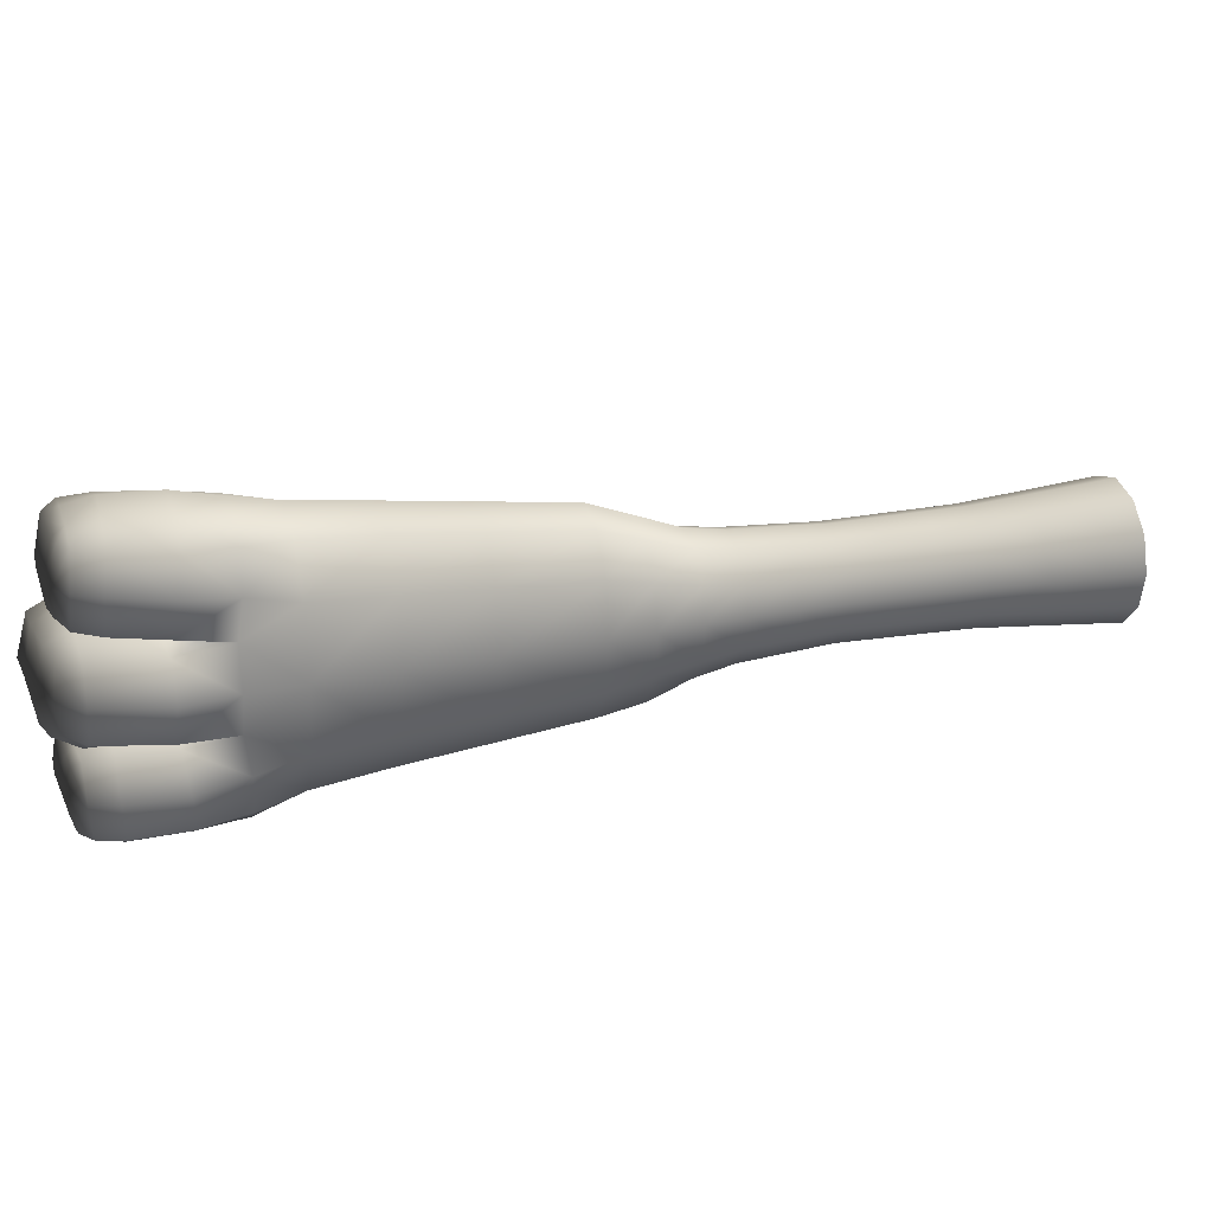
<metadata>
{"format":"obj","ext":"obj","renderer":"f3d","projection":"perspective","resolution":1024,"background":"white","views":[{"elev":22.0,"azim":27.8,"up":"+Z"}]}
</metadata>
<code>
v  -2.006 3.695 0.0851
v  -1.989 3.681 0.2758
v  -1.82 3.818 0.2629
v  -2.094 3.57 0.1973
v  -1.837 3.835 0.0851
v  -2.116 3.593 0.0851
v  -1.82 3.818 -0.0928
v  -2.094 3.57 -0.0268
v  -1.989 3.681 -0.1077
v  -1.763 3.76 0.3703
v  -2.09 3.578 0.293
v  -1.93 3.621 0.3875
v  -1.639 3.972 -0.084
v  -1.639 3.972 0.2542
v  -1.657 3.99 0.0851
v  -2.09 3.578 -0.1226
v  -1.763 3.76 -0.2001
v  -1.932 3.623 -0.2173
v  -1.824 3.516 0.4427
v  -1.587 3.919 0.3484
v  -1.67 3.668 0.42
v  -1.503 3.836 0.3927
v  -2.045 3.549 0.4042
v  -1.436 4.149 -0.0636
v  -1.587 3.919 -0.1783
v  -1.389 4.1 -0.1531
v  -2.045 3.549 -0.2338
v  -1.994 3.505 0.4363
v  -1.915 3.424 0.4678
v  -1.313 4.026 0.3613
v  -1.436 4.149 0.2338
v  -1.389 4.1 0.3233
v  -1.293 4.182 -0.1336
v  -1.455 4.168 0.0851
v  -1.339 4.229 -0.0431
v  -1.503 3.836 -0.2225
v  -1.313 4.026 -0.1912
v  -1.994 3.505 -0.2659
v  -1.824 3.516 -0.2726
v  -1.224 4.114 0.3165
v  -1.197 4.263 -0.0907
v  -1.224 4.114 -0.1693
v  -1.136 4.202 -0.1236
v  -1.339 4.229 0.2061
v  -1.293 4.182 0.285
v  -1.67 3.668 -0.2498
v  -1.915 3.424 -0.2974
v  -1.242 4.308 -0.0217
v  -1.357 4.246 0.0851
v  -1.055 4.283 -0.094
v  -1.136 4.202 0.2701
v  -1.258 4.324 0.0851
v  -1.112 4.34 -0.0679
v  -1.153 4.381 -0.0055
v  -1.197 4.263 0.2453
v  -1.242 4.308 0.1776
v  -1.018 4.431 -0.0583
v  -1.168 4.396 0.0851
v  -1.058 4.472 0.0012
v  -0.9627 4.376 -0.0818
v  -1.112 4.34 0.2314
v  -1.153 4.381 0.1696
v  -1.055 4.283 0.254
v  -0.924 4.523 -0.0488
v  -1.073 4.486 0.0851
v  -0.9632 4.562 0.0078
v  -0.8704 4.469 -0.0695
v  -1.018 4.431 0.2252
v  -1.058 4.472 0.166
v  -0.9627 4.376 0.2469
v  -0.8363 4.613 -0.0503
v  -0.9775 4.576 0.0852
v  -0.8763 4.653 0.0069
v  -0.7818 4.558 -0.0713
v  -0.924 4.523 0.2191
v  -0.9632 4.562 0.1625
v  -0.8704 4.469 0.2398
v  -0.7487 4.703 -0.0519
v  -0.8909 4.668 0.0852
v  -0.7894 4.744 0.006
v  -0.6931 4.647 -0.0731
v  -0.8363 4.613 0.2207
v  -0.8763 4.653 0.1634
v  -0.7818 4.558 0.2417
v  -0.661 4.793 -0.0535
v  -0.8043 4.759 0.0852
v  -0.7025 4.835 0.0051
v  -0.6044 4.737 -0.0749
v  -0.7487 4.703 0.2223
v  -0.7894 4.744 0.1644
v  -0.6931 4.647 0.2435
v  -0.559 4.904 -0.0639
v  -0.7177 4.85 0.0852
v  -0.6036 4.948 -0.0008
v  -0.4981 4.843 -0.0869
v  -0.661 4.793 0.2239
v  -0.7025 4.835 0.1653
v  -0.6044 4.737 0.2454
v  -0.5046 5.062 -0.0068
v  -0.6199 4.965 0.0852
v  -0.5221 5.079 0.0852
v  -0.457 5.014 -0.0742
v  -0.3919 4.949 -0.0989
v  -0.559 4.904 0.2343
v  -0.6036 4.948 0.1713
v  -0.4981 4.843 0.2574
v  -0.4345 5.143 -0.0113
v  -0.5046 5.062 0.1773
v  -0.4528 5.161 0.0852
v  -0.4345 5.143 0.1817
v  -0.3164 5.025 -0.1078
v  -0.3919 4.949 0.2693
v  -0.3846 5.093 -0.0819
v  -0.3846 5.093 0.2523
v  -0.457 5.014 0.2447
v  -0.3164 5.025 0.2782
v  -1.648 3.343 0.0851
v  -1.523 3.522 0.2612
v  -1.669 3.362 0.2742
v  -1.503 3.502 0.0851
v  -1.772 3.249 0.1992
v  -1.523 3.522 -0.0911
v  -1.748 3.226 0.0851
v  -1.664 3.356 -0.0955
v  -1.772 3.249 -0.0287
v  -1.587 3.585 0.3793
v  -1.367 3.7 0.2454
v  -1.426 3.758 0.355
v  -1.759 3.259 0.3049
v  -1.721 3.413 -0.227
v  -1.367 3.7 -0.0752
v  -1.587 3.585 -0.2091
v  -1.426 3.758 -0.1848
v  -1.759 3.259 -0.1344
v  -1.721 3.413 0.3972
v  -1.348 3.681 0.0851
v  -1.242 3.955 0.3272
v  -1.188 3.901 0.2273
v  -1.782 3.286 -0.2417
v  -1.83 3.341 0.4586
v  -1.782 3.286 0.4122
v  -1.171 3.884 0.0851
v  -1.158 4.048 0.2869
v  -1.109 3.998 0.2028
v  -1.242 3.955 -0.157
v  -1.188 3.901 -0.0571
v  -1.83 3.341 -0.2882
v  -1.092 3.981 0.0851
v  -1.075 4.141 0.2453
v  -1.03 4.096 0.1776
v  -1.158 4.048 -0.1356
v  -1.109 3.998 -0.0398
v  -1.014 4.08 0.0851
v  -0.9984 4.227 0.2314
v  -0.957 4.185 0.1696
v  -1.075 4.141 -0.0907
v  -1.03 4.096 -0.0217
v  -0.9418 4.17 0.0851
v  -0.9077 4.321 0.2252
v  -0.8673 4.281 0.166
v  -0.9984 4.227 -0.0679
v  -0.957 4.185 -0.0055
v  -0.8526 4.266 0.0851
v  -0.8169 4.416 0.2191
v  -0.7777 4.377 0.1625
v  -0.9077 4.321 -0.0583
v  -0.8673 4.281 0.0012
v  -0.7633 4.362 0.0852
v  -0.7272 4.504 0.2207
v  -0.6872 4.464 0.1634
v  -0.8169 4.416 -0.0488
v  -0.7777 4.377 0.0078
v  -0.6375 4.592 0.2223
v  -0.6726 4.449 0.0852
v  -0.5968 4.551 0.1644
v  -0.7272 4.504 -0.0503
v  -0.6872 4.464 0.0069
v  -0.5478 4.68 0.2239
v  -0.5819 4.536 0.0852
v  -0.5064 4.639 0.1653
v  -0.6375 4.592 -0.0519
v  -0.5968 4.551 0.006
v  -0.3927 4.737 0.1713
v  -0.4912 4.623 0.0852
v  -0.3764 4.721 0.0852
v  -0.5478 4.68 -0.0535
v  -0.5064 4.639 0.0051
v  -0.4373 4.782 0.2343
v  -0.2617 4.819 0.0852
v  -0.2791 4.837 0.1773
v  -0.4373 4.782 -0.0639
v  -0.3927 4.737 -0.0008
v  -0.1799 4.888 0.0852
v  -0.2791 4.837 -0.0068
v  -0.3268 4.884 0.2447
v  -0.1982 4.907 -0.0113
v  -0.1982 4.907 0.1817
v  -0.3268 4.884 -0.0742
v  -0.2481 4.957 0.2523
v  -0.2481 4.957 -0.0819
v  -2.004 2.997 0.0852
v  -2.023 3.017 -0.0143
v  -1.859 3.12 -0.0178
v  -2.093 3.005 0.0023
v  -1.834 3.101 0.0852
v  -2.087 2.982 0.0852
v  -1.859 3.12 0.1883
v  -2.093 3.005 0.1682
v  -2.023 3.017 0.1848
v  -1.96 3.197 -0.06
v  -2.095 3.079 -0.0612
v  -2.17 3.02 0.0852
v  -1.96 3.197 0.2304
v  -2.095 3.079 0.2316
v  -2.047 3.288 -0.075
v  -2.149 3.036 -0.0275
v  -2.18 3.156 -0.0777
v  -1.87 3.305 -0.0303
v  -2.149 3.036 0.1979
v  -2.236 3.099 0.2096
v  -2.236 3.099 -0.0392
v  -2.256 3.085 0.0852
v  -1.87 3.305 0.2007
v  -2.047 3.288 0.2454
v  -2.18 3.156 0.2481
v  -1.958 3.372 -0.0319
v  -1.958 3.372 0.2023
v  -2.131 3.374 0.2339
v  -2.033 3.463 0.1998
v  -2.264 3.237 0.2346
v  -2.2 3.454 0.2091
v  -2.314 3.177 0.1987
v  -2.328 3.299 0.1966
v  -2.227 3.479 0.0852
v  -2.351 3.253 0.1759
v  -2.352 3.321 0.0852
v  -2.2 3.454 -0.0387
v  -2.033 3.463 -0.0294
v  -2.374 3.249 0.0852
v  -2.336 3.158 0.0852
v  -2.328 3.299 -0.0261
v  -2.131 3.374 -0.0634
v  -2.351 3.253 -0.0054
v  -2.264 3.237 -0.0642
v  -2.314 3.177 -0.0282
v  -1.876 3.155 0.2193
v  -1.844 3.142 0.3232
v  -1.976 3.053 0.3373
v  -2 3.074 0.2313
v  -1.955 3.228 0.1998
v  -1.857 3.179 0.4258
v  -2.067 3.038 0.2451
v  -1.985 3.08 0.4394
v  -2.044 3.018 0.3429
v  -1.926 3.249 0.4767
v  -2.063 3.132 0.2069
v  -2.056 3.046 0.4408
v  -2.105 3.041 0.2634
v  -2.101 3.024 0.3439
v  -2.039 3.301 0.1825
v  -2.045 3.143 0.4858
v  -2.125 3.086 0.2338
v  -2.1 3.045 0.4335
v  -2.146 3.055 0.3429
v  -2.141 3.201 0.1941
v  -2.006 3.334 0.4953
v  -2.083 3.413 0.4563
v  -2.108 3.097 0.4692
v  -2.139 3.069 0.2541
v  -2.2 3.141 0.2179
v  -2.118 3.222 0.4997
v  -2.194 3.296 0.4707
v  -2.135 3.076 0.4425
v  -2.222 3.121 0.3412
v  -2.214 3.133 0.2418
v  -2.138 3.465 0.4139
v  -2.246 3.233 0.4685
v  -2.241 3.342 0.4337
v  -2.288 3.276 0.4333
v  -2.202 3.137 0.4516
v  -2.178 3.164 0.4823
v  -2.177 3.483 0.3087
v  -2.169 3.462 0.2204
v  -2.309 3.286 0.3367
v  -2.292 3.227 0.4205
v  -2.26 3.194 0.4464
v  -2.276 3.358 0.3281
v  -2.303 3.221 0.3411
v  -2.278 3.183 0.3411
v  -2.261 3.334 0.24
v  -2.108 3.391 0.2036
v  -2.29 3.219 0.2645
v  -2.297 3.264 0.2528
v  -2.258 3.216 0.2313
v  -2.265 3.191 0.2492
v  -2.212 3.28 0.2159
v  -1.876 3.155 -0.0488
v  -1.844 3.142 -0.1528
v  -1.976 3.053 -0.1668
v  -1.955 3.228 -0.0294
v  -2 3.074 -0.0609
v  -1.857 3.179 -0.2553
v  -2.067 3.038 -0.0746
v  -1.985 3.08 -0.2689
v  -2.044 3.018 -0.1725
v  -1.926 3.249 -0.3063
v  -2.039 3.301 -0.0121
v  -2.108 3.391 -0.0332
v  -2.063 3.132 -0.0365
v  -2.056 3.046 -0.2704
v  -2.105 3.041 -0.093
v  -2.101 3.024 -0.1734
v  -2.169 3.462 -0.05
v  -2.141 3.201 -0.0237
v  -2.212 3.28 -0.0455
v  -2.045 3.143 -0.3153
v  -2.125 3.086 -0.0633
v  -2.1 3.045 -0.2631
v  -2.146 3.055 -0.1725
v  -2.006 3.334 -0.3248
v  -2.261 3.334 -0.0696
v  -2.2 3.141 -0.0474
v  -2.258 3.216 -0.0609
v  -2.108 3.097 -0.2988
v  -2.139 3.069 -0.0836
v  -2.118 3.222 -0.3292
v  -2.177 3.483 -0.1382
v  -2.138 3.465 -0.2434
v  -2.297 3.264 -0.0824
v  -2.276 3.358 -0.1577
v  -2.309 3.286 -0.1663
v  -2.214 3.133 -0.0714
v  -2.265 3.191 -0.0788
v  -2.135 3.076 -0.272
v  -2.222 3.121 -0.1707
v  -2.178 3.164 -0.3119
v  -2.083 3.413 -0.2859
v  -2.241 3.342 -0.2632
v  -2.303 3.221 -0.1707
v  -2.288 3.276 -0.2628
v  -2.292 3.227 -0.2501
v  -2.29 3.219 -0.0941
v  -2.202 3.137 -0.2812
v  -2.246 3.233 -0.2981
v  -2.194 3.296 -0.3002
v  -2.278 3.183 -0.1707
v  -2.26 3.194 -0.276
v  -2.236 4.171 0.0992
v  -2.202 4.183 0.0852
v  -2.243 4.178 0.0852
v  -2.204 4.177 0.0976
v  -2.248 4.137 0.0852
v  -2.212 4.168 0.1076
v  -2.242 4.139 0.0976
v  -2.226 4.161 0.1106
v  -2.233 4.147 0.1076
v  -2.029 4.128 0.1019
v  -2.021 4.138 0.0852
v  -2.193 3.964 0.1019
v  -2.203 3.956 0.0852
v  -2.111 4.046 0.1637
v  -2.06 4.097 0.1434
v  -1.805 4.027 0.1043
v  -1.794 4.039 0.0852
v  -2.162 3.995 0.1434
v  -2.092 3.74 0.1043
v  -2.104 3.728 0.0852
v  -1.853 3.98 0.1733
v  -1.949 3.884 0.2225
v  -1.649 3.927 0.1048
v  -1.637 3.939 0.0852
v  -2.045 3.788 0.1733
v  -1.992 3.584 0.1048
v  -2.004 3.572 0.0852
v  -1.698 3.878 0.1876
v  -1.821 3.756 0.248
v  -1.943 3.633 0.1876
v  -2.236 4.171 0.0712
v  -2.204 4.177 0.0729
v  -2.242 4.139 0.0729
v  -2.212 4.168 0.0629
v  -2.233 4.147 0.0629
v  -2.226 4.161 0.0599
v  -2.029 4.128 0.0685
v  -2.193 3.964 0.0685
v  -2.111 4.046 0.0067
v  -2.06 4.097 0.027
v  -1.805 4.027 0.0661
v  -2.162 3.995 0.027
v  -2.092 3.74 0.0661
v  -1.853 3.98 -0.0029
v  -1.949 3.884 -0.052
v  -1.649 3.927 0.0656
v  -2.045 3.788 -0.0029
v  -1.992 3.584 0.0656
v  -1.698 3.878 -0.0172
v  -1.821 3.756 -0.0776
v  -1.943 3.633 -0.0172
o BrazoDer001
g BrazoDer001
f 1 2 3
f 1 4 2
f 1 3 5
f 1 6 4
f 1 5 7
f 1 8 6
f 1 7 9
f 1 9 8
f 2 10 3
f 2 4 11
f 2 12 10
f 2 11 12
f 5 13 7
f 5 3 14
f 5 15 13
f 5 14 15
f 9 16 8
f 9 7 17
f 9 18 16
f 9 17 18
f 10 12 19
f 10 20 3
f 10 19 21
f 10 22 20
f 10 21 22
f 3 20 14
f 11 23 12
f 13 15 24
f 13 25 7
f 13 24 26
f 13 26 25
f 7 25 17
f 16 18 27
f 19 12 28
f 19 28 29
f 28 12 23
f 22 30 20
f 14 31 15
f 14 20 32
f 14 32 31
f 20 30 32
f 24 33 26
f 24 15 34
f 24 35 33
f 24 34 35
f 15 31 34
f 25 36 17
f 25 26 37
f 25 37 36
f 18 38 27
f 18 17 39
f 18 39 38
f 30 40 32
f 33 35 41
f 33 42 26
f 33 41 43
f 33 43 42
f 42 37 26
f 31 44 34
f 31 32 45
f 31 45 44
f 32 40 45
f 36 46 17
f 17 46 39
f 38 39 47
f 35 48 41
f 35 34 49
f 35 49 48
f 34 44 49
f 43 41 50
f 40 51 45
f 48 49 52
f 48 53 41
f 48 52 54
f 48 54 53
f 41 53 50
f 44 45 55
f 44 56 49
f 44 55 56
f 49 56 52
f 45 51 55
f 54 57 53
f 54 52 58
f 54 59 57
f 54 58 59
f 50 53 60
f 53 57 60
f 56 55 61
f 56 62 52
f 56 61 62
f 52 62 58
f 51 63 55
f 55 63 61
f 59 64 57
f 59 58 65
f 59 66 64
f 59 65 66
f 60 57 67
f 57 64 67
f 62 61 68
f 62 69 58
f 62 68 69
f 58 69 65
f 63 70 61
f 61 70 68
f 66 71 64
f 66 65 72
f 66 73 71
f 66 72 73
f 67 64 74
f 64 71 74
f 69 68 75
f 69 76 65
f 69 75 76
f 65 76 72
f 70 77 68
f 68 77 75
f 73 78 71
f 73 72 79
f 73 80 78
f 73 79 80
f 74 71 81
f 71 78 81
f 76 75 82
f 76 83 72
f 76 82 83
f 72 83 79
f 77 84 75
f 75 84 82
f 80 85 78
f 80 79 86
f 80 87 85
f 80 86 87
f 81 78 88
f 78 85 88
f 83 82 89
f 83 90 79
f 83 89 90
f 79 90 86
f 84 91 82
f 82 91 89
f 87 92 85
f 87 86 93
f 87 94 92
f 87 93 94
f 88 85 95
f 85 92 95
f 90 89 96
f 90 97 86
f 90 96 97
f 86 97 93
f 91 98 89
f 89 98 96
f 94 99 92
f 94 93 100
f 94 101 99
f 94 100 101
f 95 92 102
f 95 102 103
f 92 99 102
f 97 96 104
f 97 105 93
f 97 104 105
f 93 105 100
f 98 106 96
f 96 106 104
f 101 107 99
f 101 100 108
f 101 109 107
f 101 108 110
f 101 110 109
f 100 105 108
f 103 102 111
f 106 112 104
f 99 107 113
f 99 113 102
f 102 113 111
f 110 108 114
f 105 104 115
f 105 115 108
f 108 115 114
f 104 112 115
f 114 115 116
f 116 115 112
f 117 118 119
f 117 120 118
f 117 119 121
f 117 122 120
f 117 121 123
f 117 124 122
f 117 123 125
f 117 125 124
f 118 126 119
f 118 120 127
f 118 128 126
f 118 127 128
f 121 119 129
f 122 124 130
f 122 131 120
f 122 130 132
f 122 133 131
f 122 132 133
f 125 134 124
f 124 134 130
f 126 128 22
f 126 135 119
f 126 22 21
f 126 19 135
f 126 21 19
f 119 135 129
f 127 120 136
f 127 137 128
f 127 136 138
f 127 138 137
f 120 131 136
f 132 36 133
f 132 130 39
f 132 46 36
f 132 39 46
f 134 139 130
f 22 128 30
f 128 137 30
f 19 140 135
f 19 29 140
f 129 135 141
f 141 135 140
f 138 136 142
f 138 143 137
f 138 142 144
f 138 144 143
f 131 133 145
f 131 146 136
f 131 145 146
f 136 146 142
f 36 37 133
f 133 37 145
f 39 130 147
f 39 147 47
f 147 130 139
f 30 137 40
f 137 143 40
f 144 142 148
f 144 149 143
f 144 148 150
f 144 150 149
f 146 145 151
f 146 152 142
f 146 151 152
f 142 152 148
f 37 42 145
f 145 42 151
f 40 143 51
f 143 149 51
f 150 148 153
f 150 154 149
f 150 153 155
f 150 155 154
f 152 151 156
f 152 157 148
f 152 156 157
f 148 157 153
f 42 43 151
f 151 43 156
f 51 149 63
f 149 154 63
f 155 153 158
f 155 159 154
f 155 158 160
f 155 160 159
f 157 156 161
f 157 162 153
f 157 161 162
f 153 162 158
f 43 50 156
f 156 50 161
f 63 154 70
f 154 159 70
f 160 158 163
f 160 164 159
f 160 163 165
f 160 165 164
f 162 161 166
f 162 167 158
f 162 166 167
f 158 167 163
f 50 60 161
f 161 60 166
f 70 159 77
f 159 164 77
f 165 163 168
f 165 169 164
f 165 168 170
f 165 170 169
f 164 169 77
f 167 166 171
f 167 172 163
f 167 171 172
f 163 172 168
f 60 67 166
f 166 67 171
f 170 173 169
f 170 168 174
f 170 175 173
f 170 174 175
f 77 169 84
f 169 173 84
f 172 171 176
f 172 177 168
f 172 176 177
f 168 177 174
f 171 67 176
f 175 178 173
f 175 174 179
f 175 180 178
f 175 179 180
f 84 173 91
f 173 178 91
f 177 176 181
f 177 182 174
f 177 181 182
f 174 182 179
f 67 74 176
f 180 183 178
f 180 179 184
f 180 185 183
f 180 184 185
f 91 178 98
f 181 186 182
f 181 176 81
f 181 88 186
f 181 81 88
f 81 176 74
f 179 187 184
f 179 182 187
f 182 186 187
f 184 187 185
f 183 188 178
f 183 185 189
f 183 190 188
f 183 189 190
f 178 188 98
f 88 191 186
f 88 95 191
f 187 192 185
f 187 186 192
f 186 191 192
f 189 193 190
f 189 185 194
f 189 194 193
f 185 192 194
f 188 106 98
f 188 190 195
f 188 195 106
f 95 103 191
f 193 194 196
f 193 197 190
f 190 197 195
f 192 191 198
f 192 198 194
f 194 198 196
f 191 103 198
f 106 195 112
f 197 199 195
f 195 199 112
f 196 198 200
f 198 103 200
f 199 116 112
f 103 111 200
f 201 202 203
f 201 204 202
f 201 203 205
f 201 206 204
f 201 205 207
f 201 208 206
f 201 207 209
f 201 209 208
f 202 210 203
f 202 204 211
f 202 211 210
f 205 123 207
f 205 203 123
f 206 208 212
f 206 212 204
f 209 207 213
f 209 214 208
f 209 213 214
f 211 215 210
f 211 204 216
f 211 217 215
f 211 216 217
f 203 125 123
f 203 210 218
f 203 218 125
f 212 208 219
f 212 216 204
f 212 219 220
f 212 221 216
f 212 220 222
f 212 222 221
f 207 223 213
f 207 123 121
f 207 121 223
f 214 219 208
f 214 213 224
f 214 225 219
f 214 224 225
f 215 226 210
f 210 226 218
f 216 221 217
f 223 227 213
f 213 227 224
f 219 225 220
f 227 228 224
f 227 229 228
f 225 230 220
f 225 224 230
f 224 228 230
f 229 231 228
f 229 4 231
f 220 230 232
f 228 231 233
f 228 233 230
f 4 234 231
f 4 6 234
f 231 234 233
f 232 230 235
f 230 233 235
f 6 8 234
f 233 236 235
f 233 234 236
f 8 237 234
f 8 238 237
f 235 236 239
f 235 239 240
f 235 240 232
f 234 237 241
f 234 241 236
f 238 242 237
f 238 226 242
f 237 242 241
f 239 243 240
f 239 236 243
f 236 241 243
f 232 240 222
f 232 222 220
f 226 215 242
f 241 244 243
f 241 242 244
f 242 215 244
f 240 245 222
f 240 243 245
f 215 217 244
f 222 245 221
f 243 244 245
f 217 221 244
f 244 221 245
f 246 129 247
f 246 121 129
f 246 247 248
f 246 223 121
f 246 248 249
f 246 250 223
f 246 249 250
f 129 251 247
f 129 141 251
f 248 252 249
f 248 247 253
f 248 254 252
f 248 253 254
f 247 251 253
f 223 250 227
f 141 255 251
f 141 140 255
f 251 255 253
f 249 252 256
f 249 256 250
f 254 253 257
f 254 258 252
f 254 257 259
f 254 259 258
f 227 250 260
f 250 256 260
f 140 29 255
f 253 261 257
f 253 255 261
f 252 258 262
f 252 262 256
f 259 257 263
f 259 264 258
f 259 263 264
f 260 256 265
f 256 262 265
f 29 266 255
f 29 267 266
f 29 28 267
f 255 266 261
f 257 268 263
f 257 261 268
f 258 264 269
f 258 269 262
f 265 262 270
f 28 23 267
f 266 271 261
f 266 267 272
f 266 272 271
f 261 271 268
f 263 273 264
f 263 268 273
f 269 264 274
f 269 274 275
f 264 273 274
f 269 275 262
f 262 275 270
f 23 276 267
f 23 11 276
f 272 277 271
f 272 267 278
f 272 279 277
f 272 278 279
f 267 276 278
f 268 280 273
f 268 271 281
f 268 281 280
f 271 277 281
f 273 280 274
f 11 282 276
f 11 283 282
f 11 4 283
f 279 278 284
f 279 285 277
f 279 284 285
f 280 281 286
f 286 277 285
f 286 281 277
f 276 282 287
f 276 287 278
f 278 287 284
f 282 283 287
f 4 229 283
f 285 284 288
f 285 288 289
f 285 289 286
f 287 283 290
f 287 290 284
f 229 291 283
f 229 227 291
f 283 291 290
f 288 292 289
f 288 284 293
f 288 293 292
f 284 290 293
f 286 289 274
f 286 274 280
f 227 260 291
f 292 293 294
f 292 295 289
f 292 294 295
f 289 295 274
f 290 291 296
f 290 296 293
f 293 296 294
f 291 260 296
f 295 294 270
f 295 270 275
f 295 275 274
f 260 265 296
f 265 270 294
f 265 294 296
f 297 134 125
f 297 298 134
f 297 125 218
f 297 299 298
f 297 218 300
f 297 301 299
f 297 300 301
f 134 298 302
f 134 302 139
f 218 226 300
f 299 301 303
f 299 304 298
f 299 303 305
f 299 305 304
f 298 304 302
f 139 302 306
f 139 306 147
f 302 304 306
f 226 307 300
f 226 308 307
f 226 238 308
f 301 309 303
f 301 300 309
f 300 307 309
f 305 310 304
f 305 303 311
f 305 312 310
f 305 311 312
f 147 306 47
f 238 313 308
f 238 8 313
f 307 314 309
f 307 308 315
f 307 315 314
f 304 310 316
f 304 316 306
f 303 317 311
f 303 309 317
f 309 314 317
f 312 318 310
f 312 311 319
f 312 319 318
f 47 306 320
f 306 316 320
f 8 16 313
f 308 321 315
f 308 313 321
f 314 322 317
f 314 315 323
f 314 323 322
f 310 318 324
f 310 324 316
f 311 325 319
f 311 317 325
f 320 316 326
f 316 324 326
f 16 327 313
f 16 328 327
f 16 27 328
f 321 329 315
f 321 313 330
f 321 331 329
f 321 330 331
f 327 328 330
f 327 330 313
f 315 329 323
f 322 332 317
f 322 323 333
f 322 333 332
f 332 325 317
f 318 319 334
f 318 334 324
f 325 335 319
f 325 332 335
f 319 335 334
f 326 324 336
f 27 337 328
f 27 38 337
f 331 330 338
f 331 339 329
f 331 338 340
f 331 341 339
f 331 340 341
f 328 337 338
f 328 338 330
f 323 342 333
f 323 329 342
f 329 339 342
f 334 343 324
f 324 343 336
f 335 343 334
f 38 47 337
f 340 344 341
f 340 338 345
f 340 345 344
f 338 337 345
f 339 346 342
f 339 341 346
f 47 320 337
f 337 320 345
f 344 347 341
f 344 345 326
f 344 336 347
f 344 326 336
f 326 345 320
f 342 346 333
f 341 347 346
f 347 336 343
f 333 346 335
f 333 335 332
f 346 347 335
f 347 343 335
f 348 349 350
f 348 351 349
f 348 350 352
f 348 353 351
f 348 352 354
f 348 355 353
f 348 354 356
f 348 356 355
f 349 351 357
f 349 357 358
f 352 359 354
f 352 360 359
f 353 355 361
f 353 362 351
f 353 361 362
f 351 362 357
f 355 356 361
f 358 357 363
f 358 363 364
f 354 359 365
f 354 365 356
f 356 365 361
f 360 366 359
f 360 367 366
f 362 368 357
f 362 361 369
f 362 369 368
f 361 365 369
f 357 368 363
f 364 363 370
f 364 370 371
f 359 366 372
f 359 372 365
f 365 372 369
f 367 373 366
f 367 374 373
f 368 375 363
f 368 369 376
f 368 376 375
f 375 370 363
f 369 372 376
f 366 373 377
f 366 377 372
f 372 377 376
f 378 350 349
f 378 352 350
f 378 349 379
f 378 380 352
f 378 379 381
f 378 382 380
f 378 381 383
f 378 383 382
f 349 384 379
f 349 358 384
f 352 380 385
f 352 385 360
f 381 386 383
f 381 379 387
f 381 387 386
f 379 384 387
f 383 386 382
f 358 388 384
f 358 364 388
f 380 389 385
f 380 382 389
f 382 386 389
f 360 385 390
f 360 390 367
f 387 384 391
f 387 392 386
f 387 391 392
f 386 392 389
f 384 388 391
f 364 393 388
f 364 371 393
f 385 394 390
f 385 389 394
f 389 392 394
f 367 390 395
f 367 395 374
f 391 388 396
f 391 397 392
f 391 396 397
f 396 388 393
f 392 397 394
f 390 398 395
f 390 394 398
f 398 394 397
f 116 114 110
f 116 110 109
f 116 109 107
f 116 107 113
f 116 113 111
f 116 111 200
f 116 200 196
f 116 196 193
f 116 193 197
f 116 197 199

</code>
